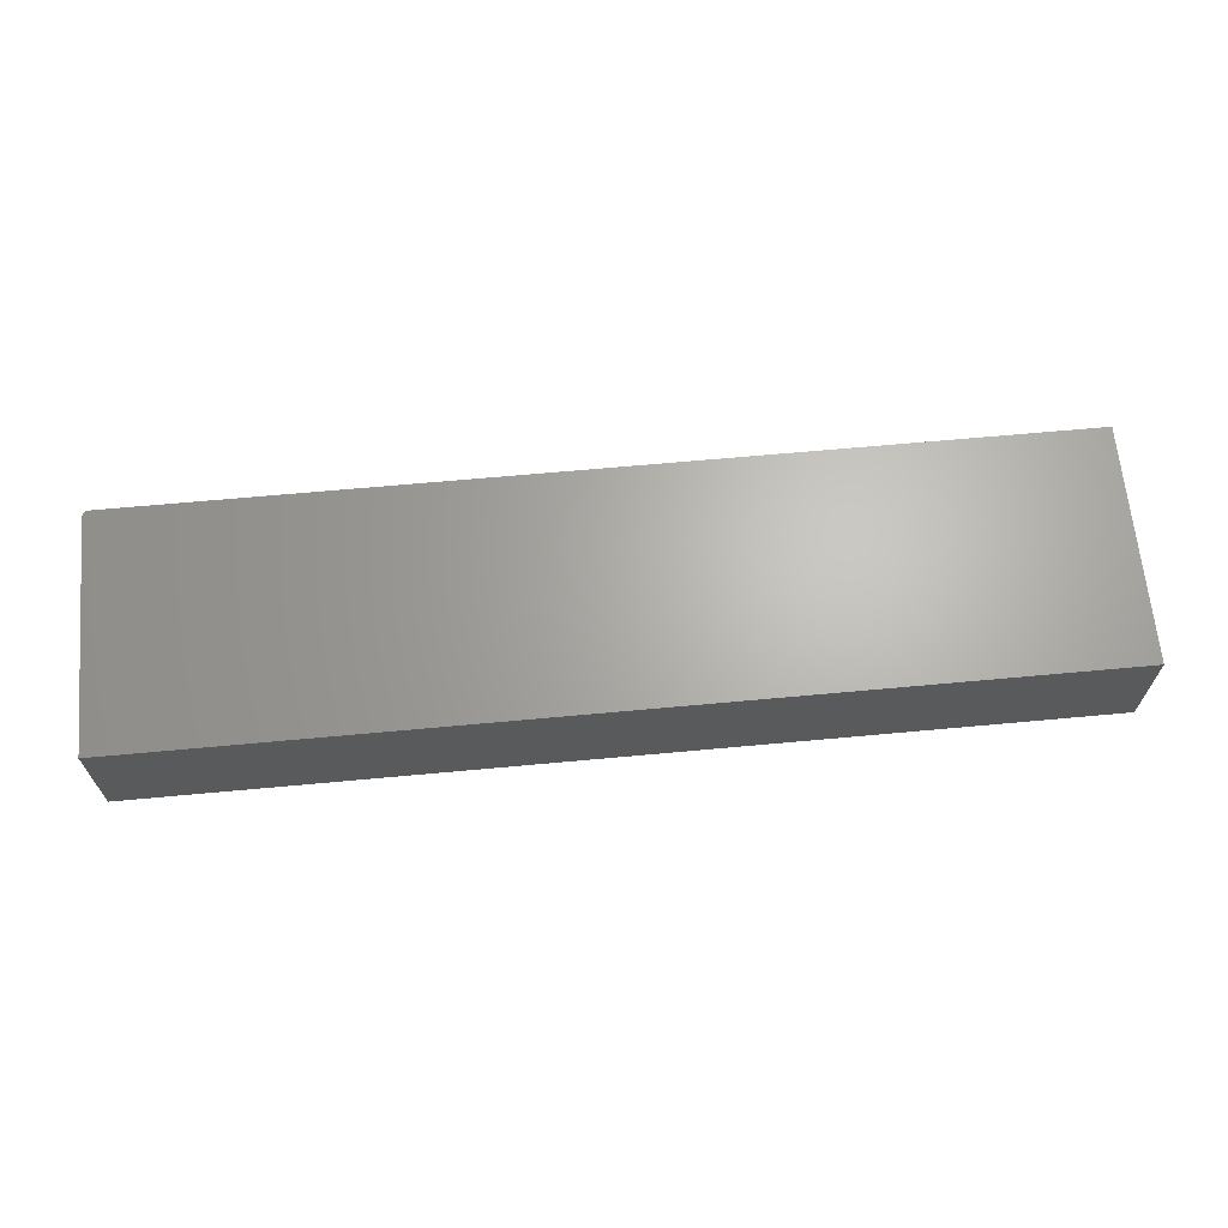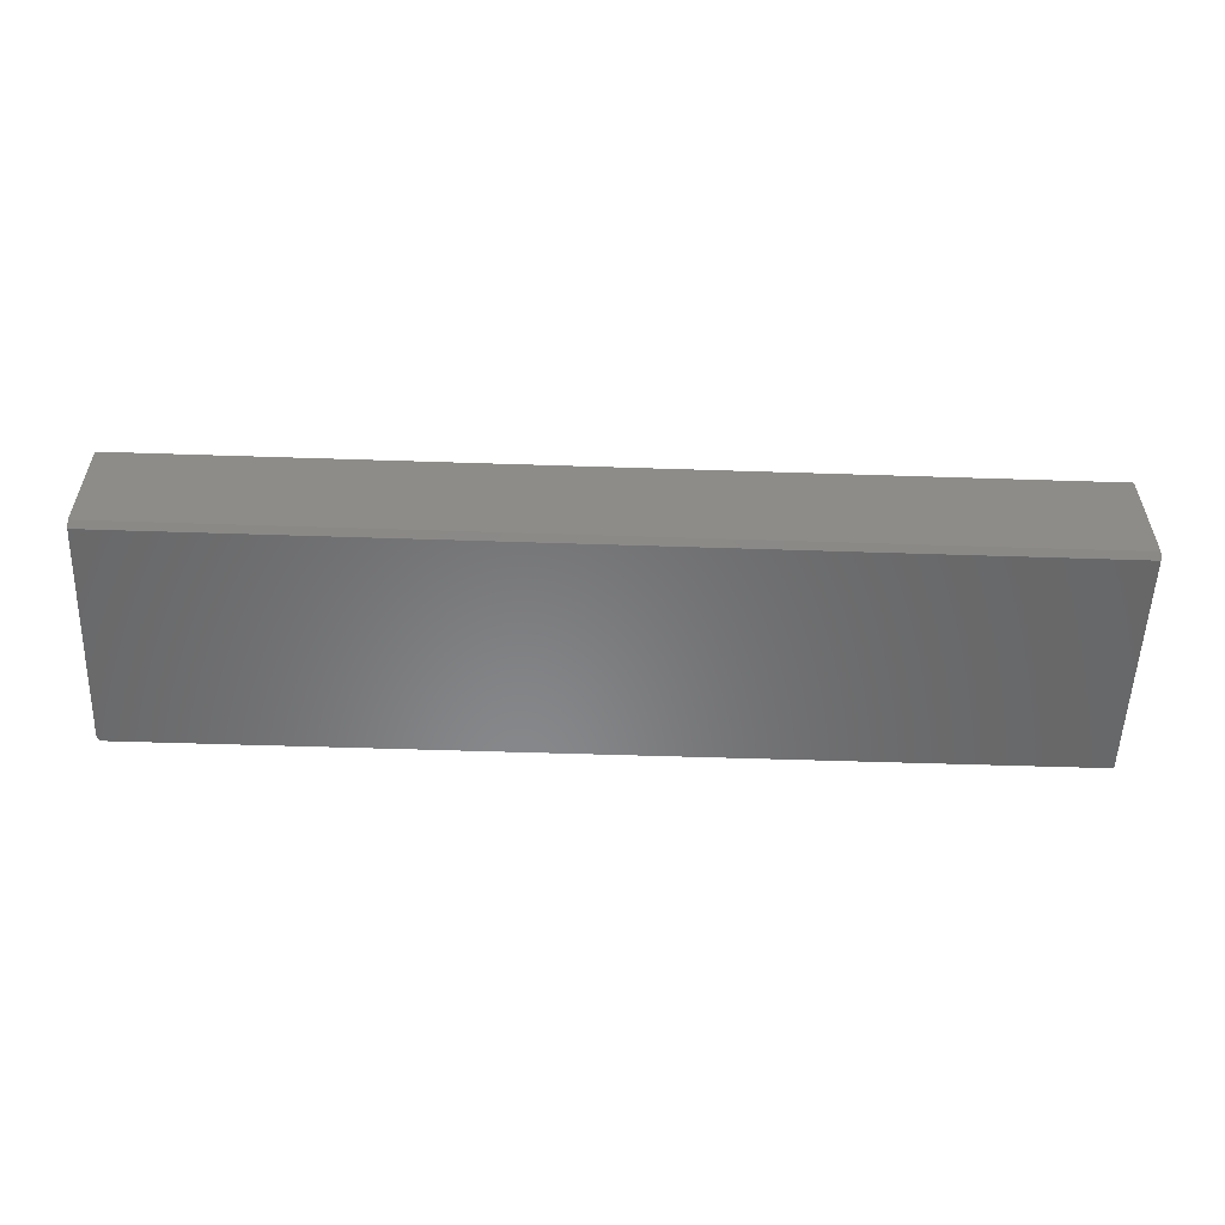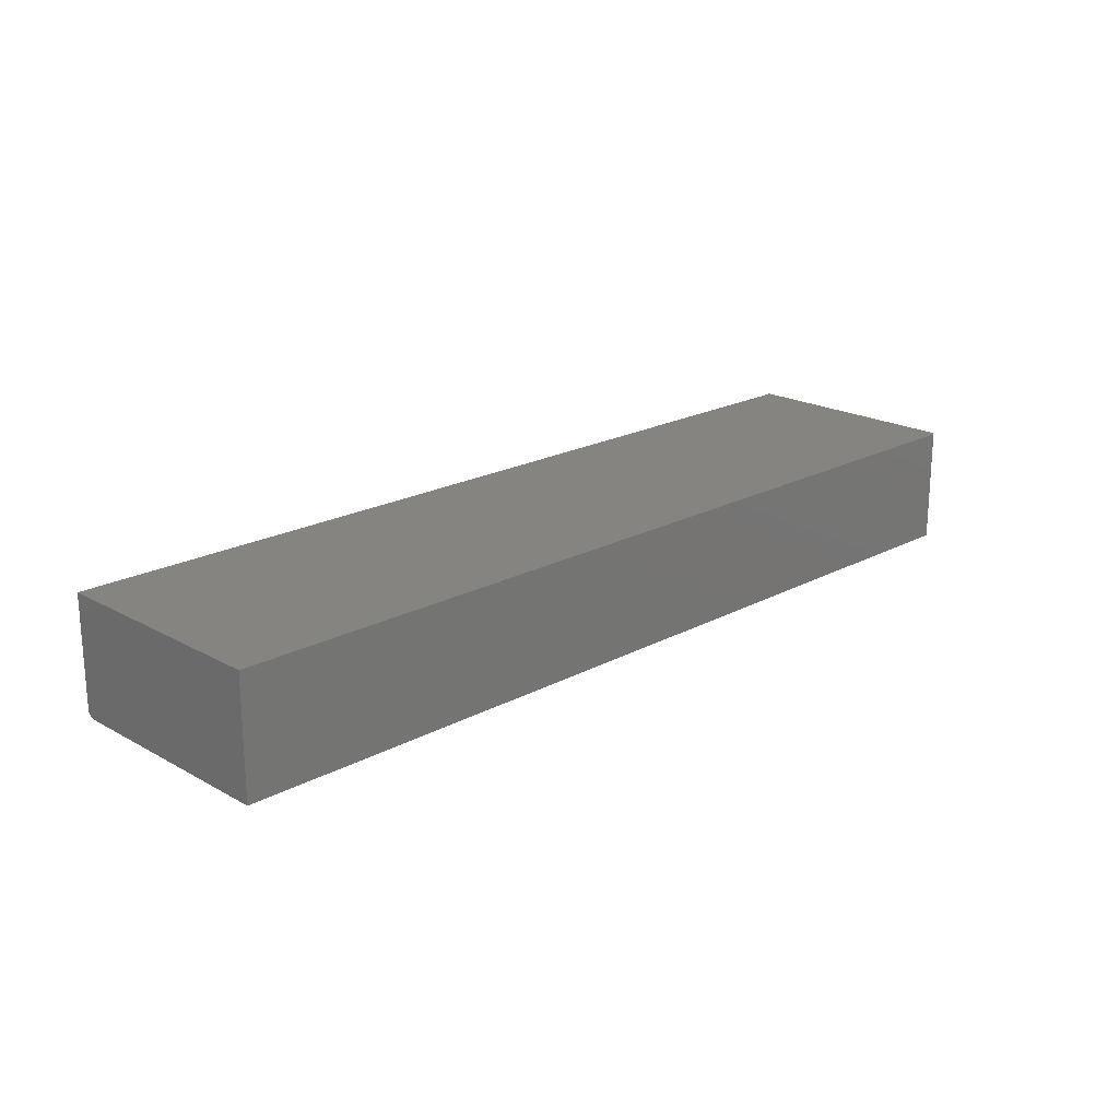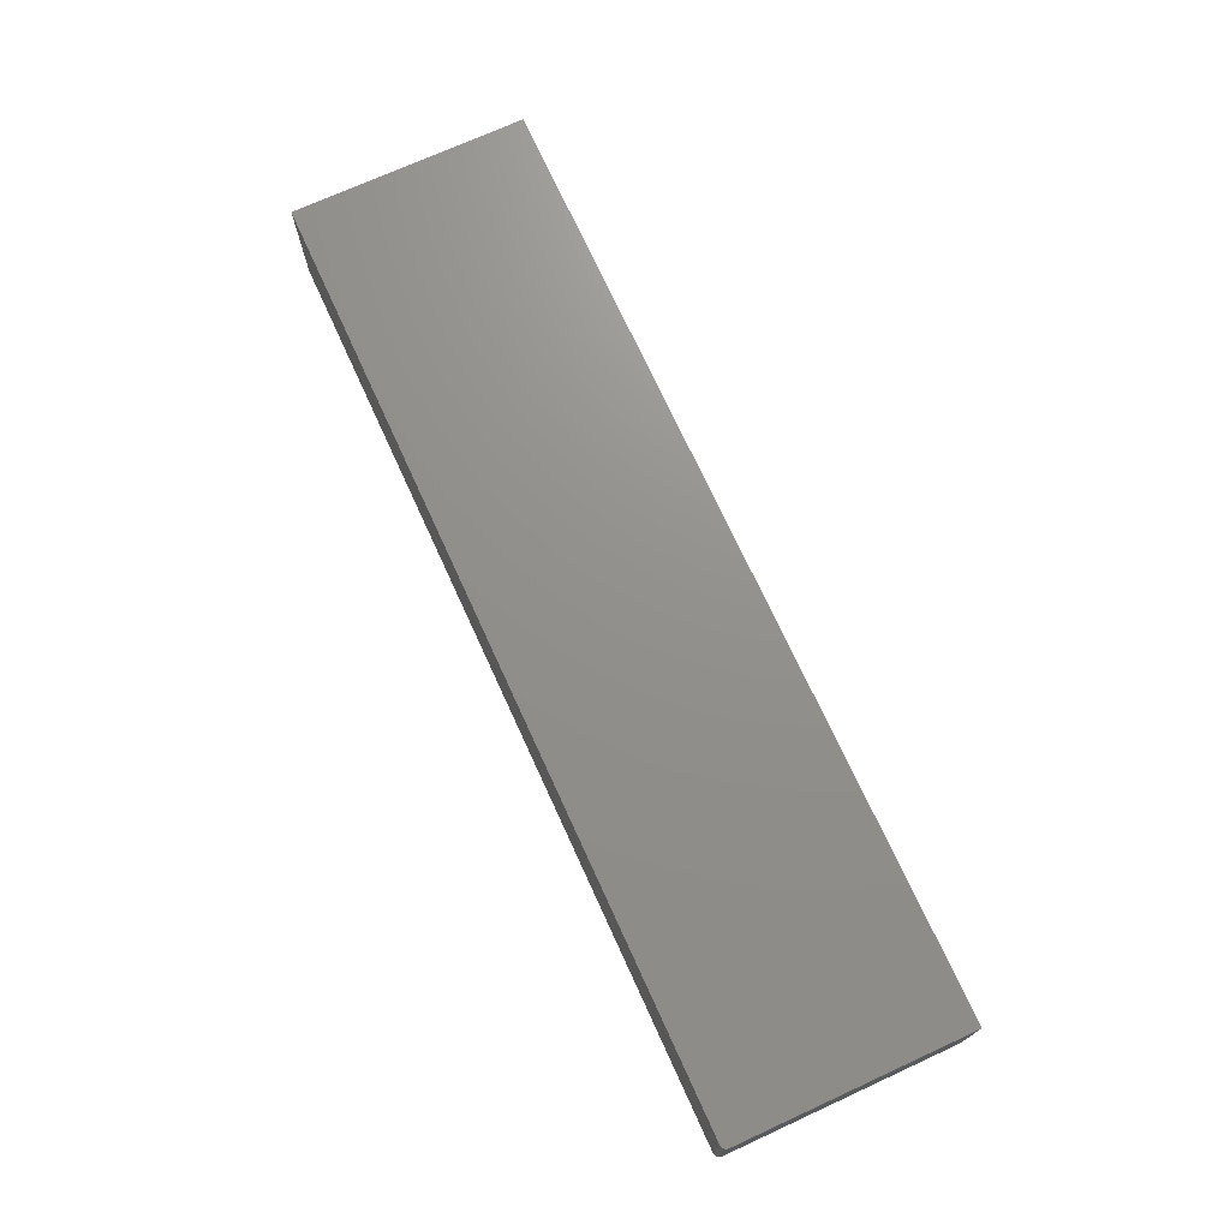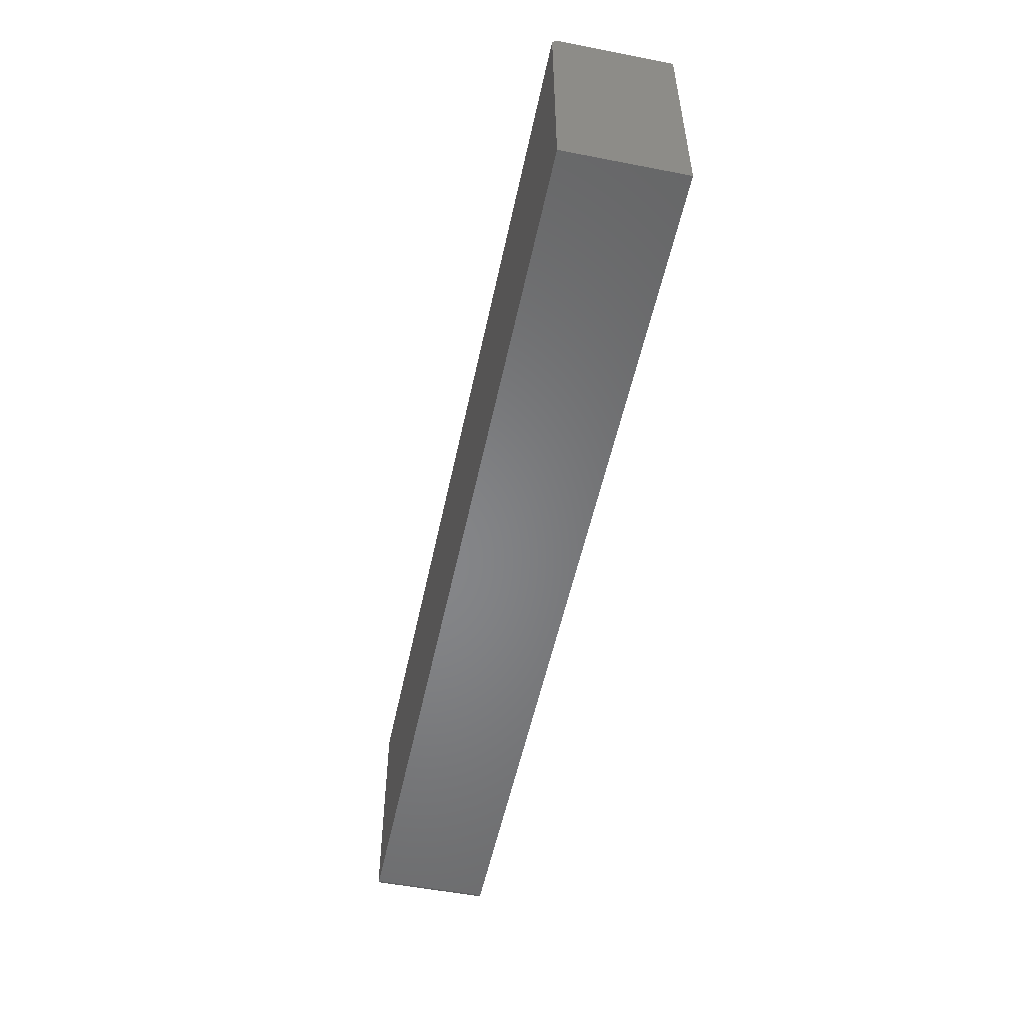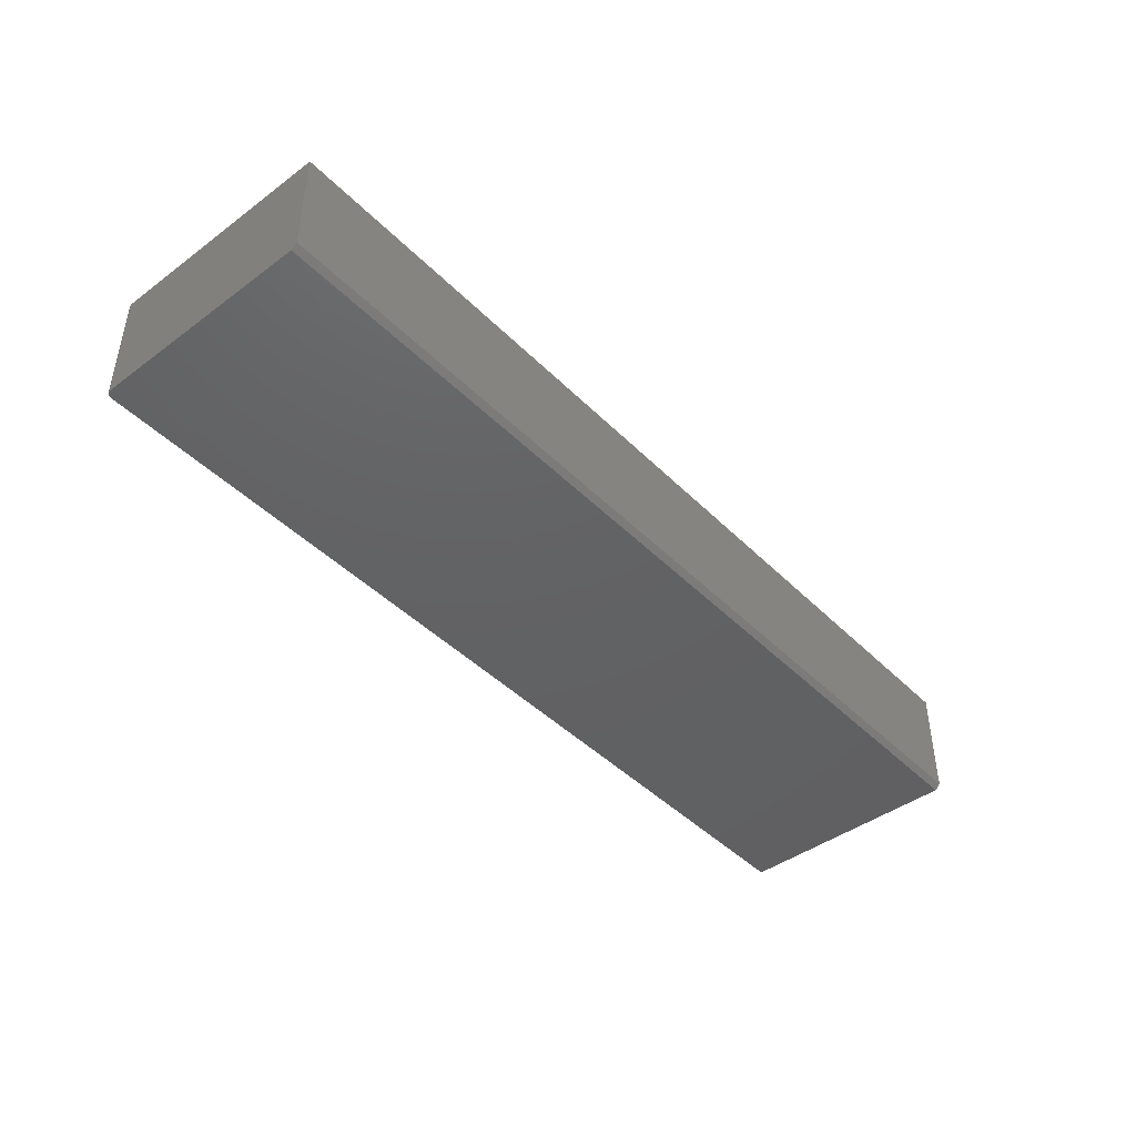
<metadata>
{"format":"stl","ext":"stl","renderer":"f3d","projection":"perspective","resolution":1024,"background":"white","views":[{"elev":65.8,"azim":174.7,"up":"+Z"},{"elev":-54.7,"azim":178.0,"up":"+Z"},{"elev":20.1,"azim":-44.6,"up":"+Z"},{"elev":72.3,"azim":65.4,"up":"+Z"},{"elev":-53.0,"azim":-101.8,"up":"+Y"},{"elev":-43.9,"azim":130.9,"up":"+Z"}]}
</metadata>
<code>
# stl→obj: 26 verts, 48 faces
v 0.5469 -0.3203 0.3513
v 0.5469 -0.3203 0.1875
v 0.5469 1.531e-16 0.3513
v 0.5469 -0.007812 0.1875
v 0.5469 1.444e-16 0.1953
v 0.5434 -0.3268 0.1875
v 0.5456 -0.3247 0.1875
v 0.5446 -0.3258 0.1875
v 0.5391 -0.3281 0.1875
v -0.75 -0.3281 0.1875
v -0.75 -0.007812 0.1875
v 0.5421 -0.3275 0.1875
v 0.5406 -0.328 0.1875
v 0.5467 -0.3218 0.1875
v 0.5463 -0.3233 0.1875
v -0.75 -0.3281 0.3513
v 0.5391 -0.3281 0.3513
v 0.5406 -0.328 0.3513
v 0.5434 -0.3268 0.3513
v 0.5421 -0.3275 0.3513
v -0.75 9.094e-18 0.3513
v 0.5446 -0.3258 0.3513
v 0.5456 -0.3247 0.3513
v 0.5463 -0.3233 0.3513
v 0.5467 -0.3218 0.3513
v -0.75 4.337e-19 0.1953
f 1 2 3
f 3 2 4
f 3 4 5
f 6 7 8
f 9 10 11
f 4 7 6
f 4 6 12
f 4 12 13
f 4 13 9
f 4 9 11
f 7 4 2
f 7 2 14
f 7 14 15
f 10 9 16
f 16 9 17
f 17 18 19
f 19 18 20
f 21 16 17
f 21 17 19
f 21 19 22
f 21 22 23
f 21 23 24
f 21 24 25
f 21 25 1
f 21 1 3
f 2 1 14
f 14 1 25
f 14 25 15
f 15 25 24
f 15 24 7
f 7 24 23
f 7 23 8
f 8 23 22
f 8 22 6
f 6 22 19
f 6 19 12
f 12 19 20
f 12 20 13
f 13 20 18
f 13 18 9
f 9 18 17
f 26 21 5
f 5 21 3
f 10 16 11
f 11 16 21
f 11 21 26
f 11 26 4
f 4 26 5

</code>
